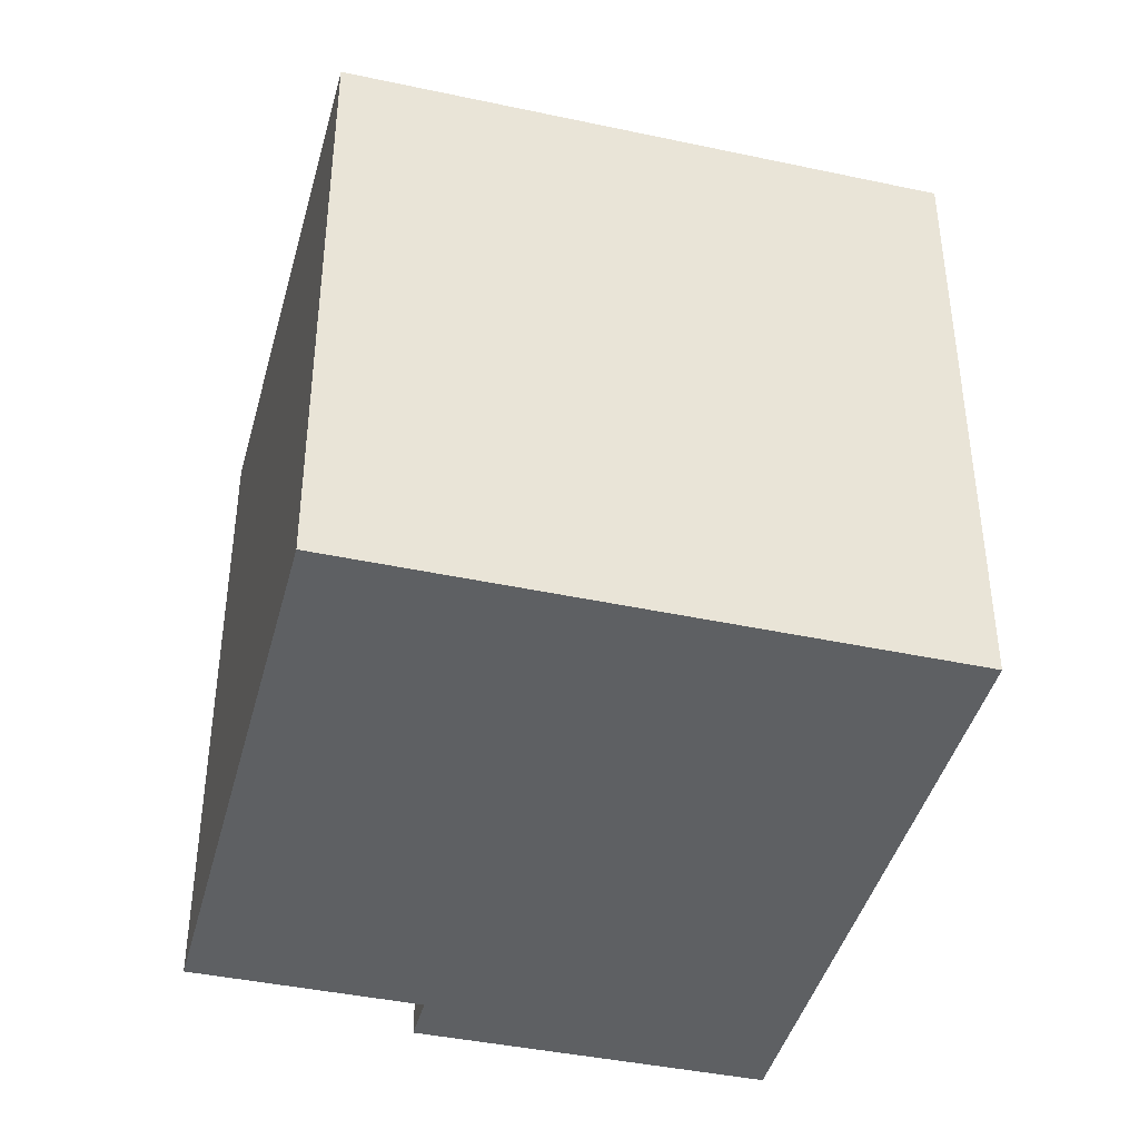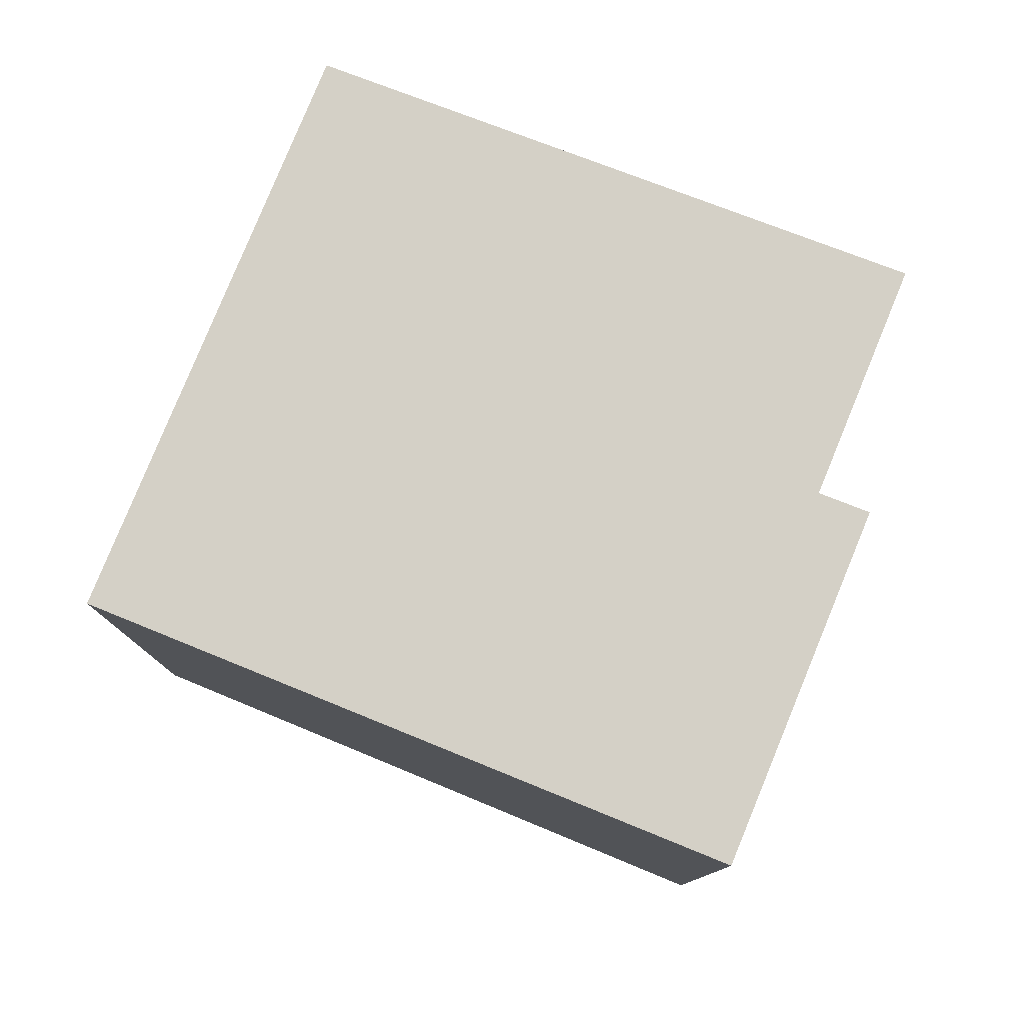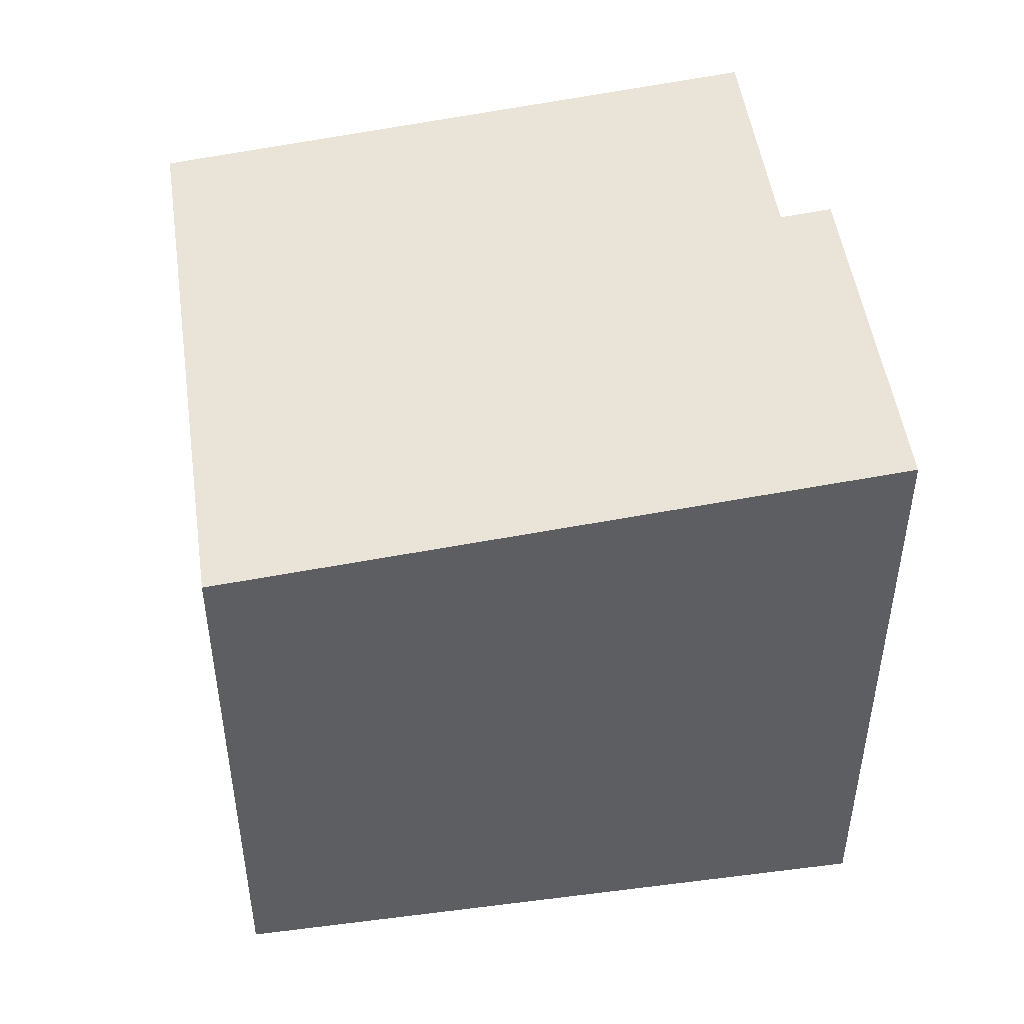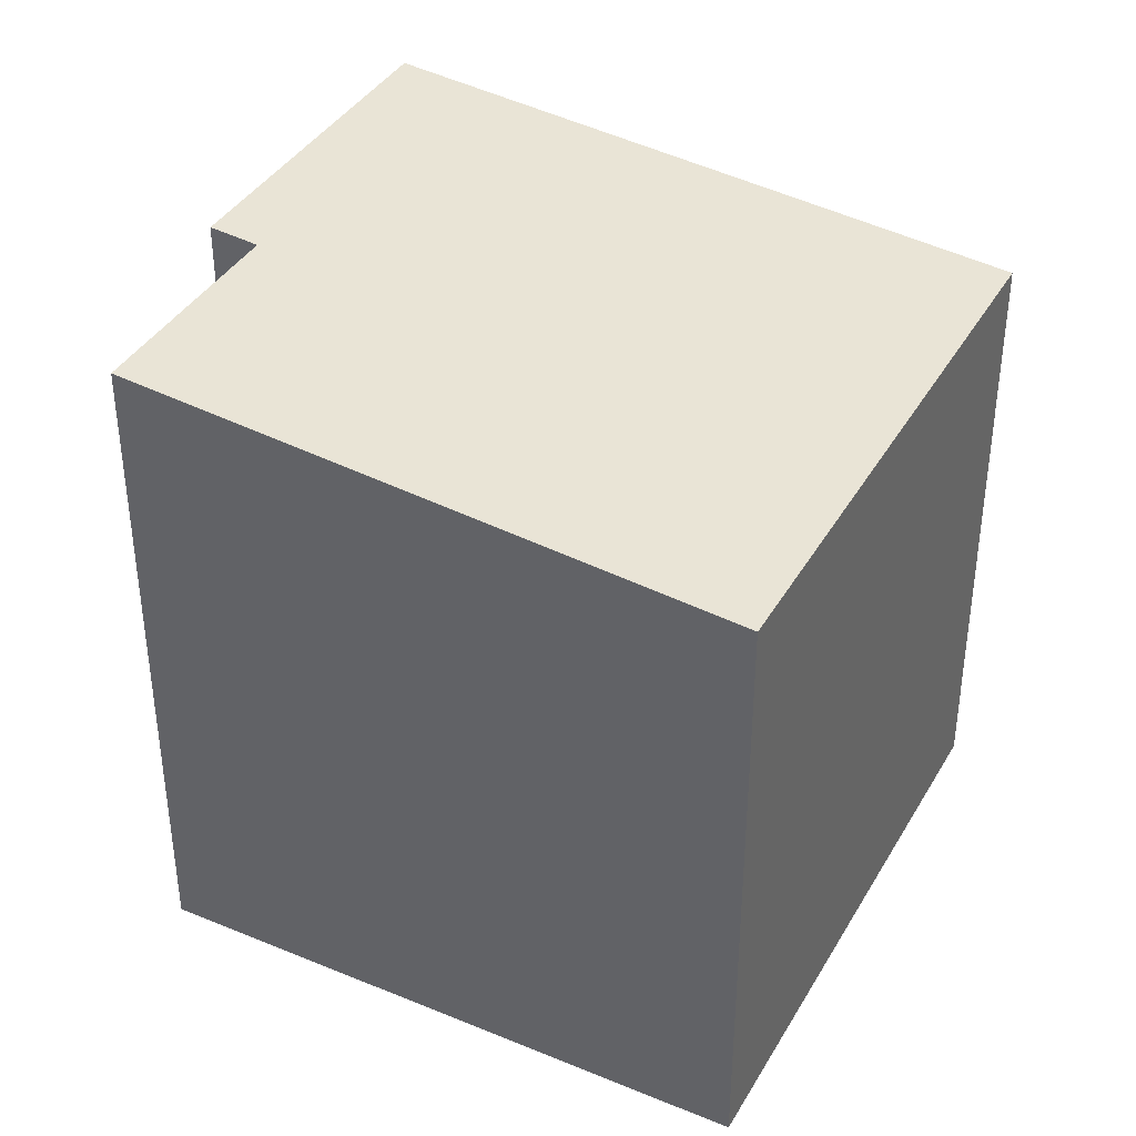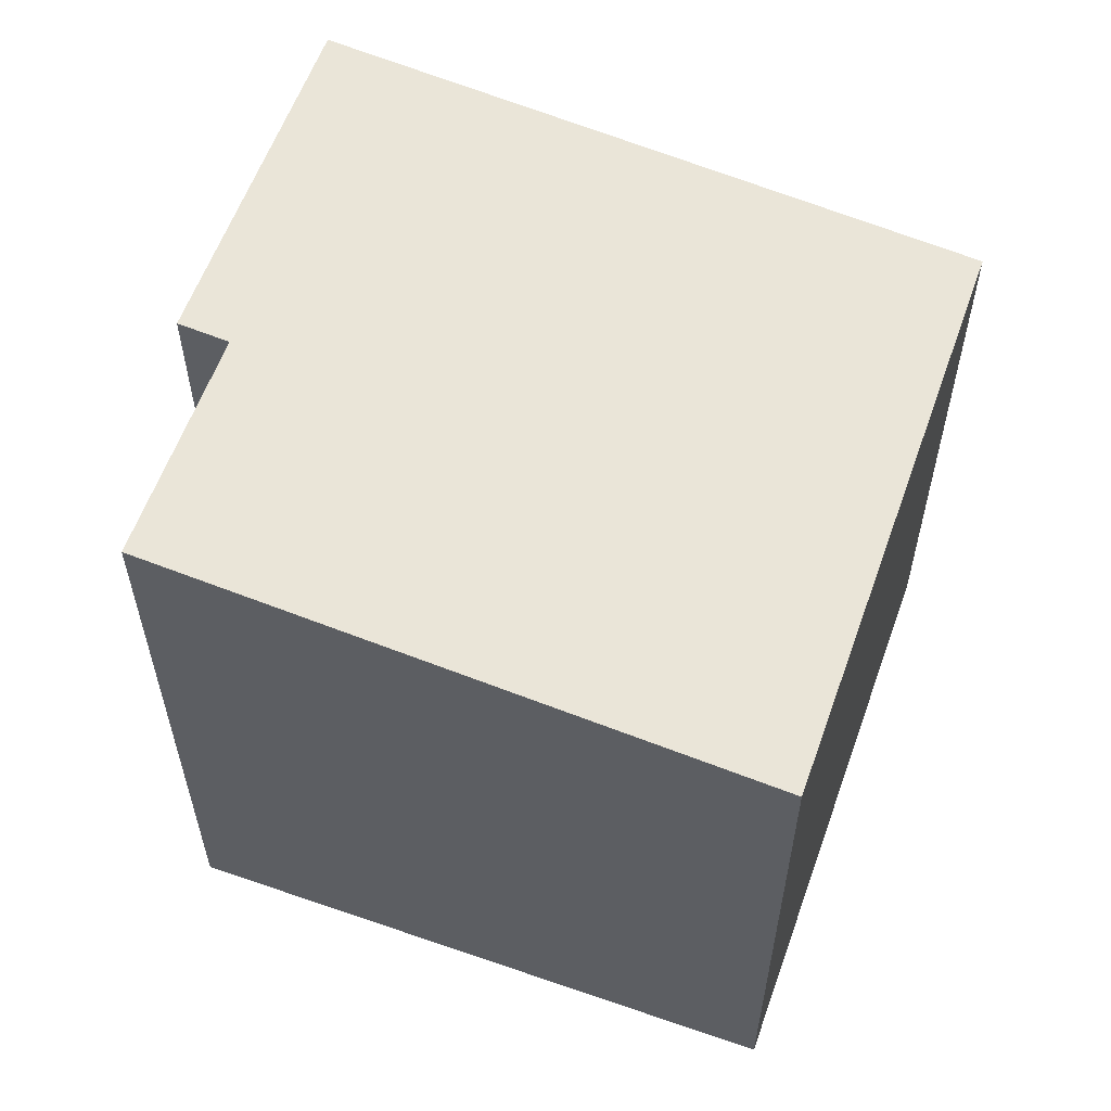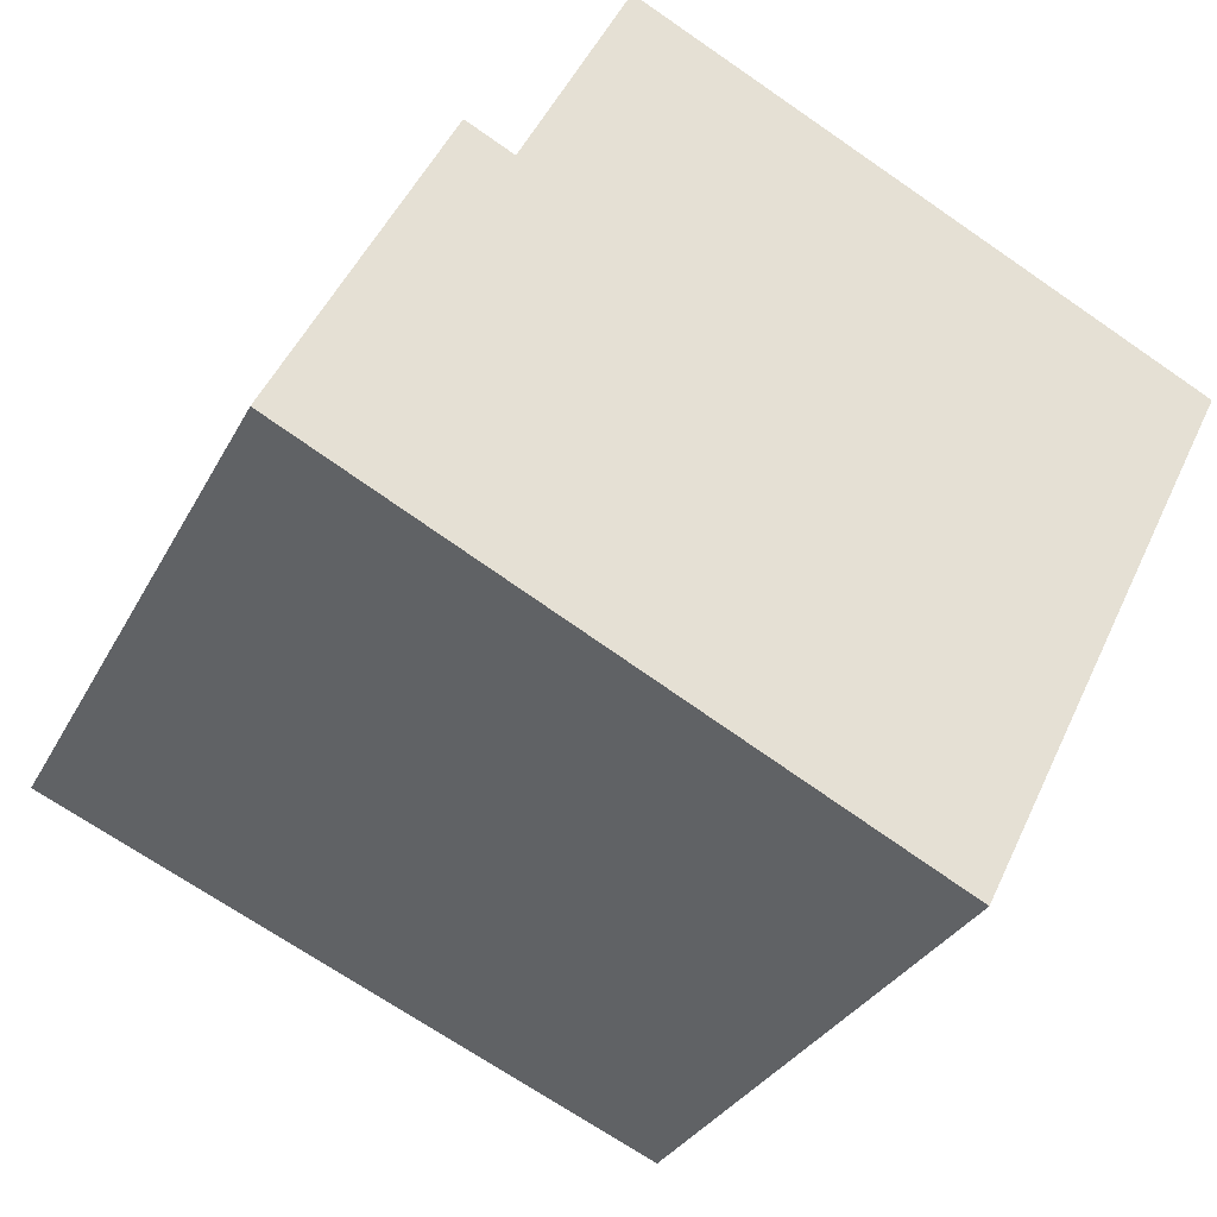
<metadata>
{"format":"obj","ext":"obj","renderer":"f3d","projection":"perspective","resolution":1024,"background":"white","views":[{"elev":-42.1,"azim":101.8,"up":"+Y"},{"elev":79.6,"azim":-131.5,"up":"+Y"},{"elev":49.2,"azim":-161.9,"up":"+Y"},{"elev":38.9,"azim":53.5,"up":"+Y"},{"elev":59.3,"azim":45.8,"up":"+Y"},{"elev":-30.5,"azim":-23.3,"up":"+Z"}]}
</metadata>
<code>
v  7.209 7.373 -3.53
v  3.714 8.027 6.168
v  10.38 7.371 2.891
v  2.465 8.027 3.628
v  0 8.082 4.949e-16
v  1.909 8.082 3.901
v  3.714 -3.777e-16 6.168
v  10.38 -1.77e-16 2.891
v  1.909 -2.389e-16 3.901
v  2.465 -2.222e-16 3.628
v  7.209 2.161e-16 -3.53
v  0 0 0
g defaultobject
f 1 2 3
f 2 1 4
f 4 1 5
f 4 5 6
f 7 3 2
f 3 7 8
f 9 4 6
f 4 9 10
f 3 11 1
f 11 3 8
f 1 12 5
f 12 1 11
f 12 6 5
f 6 12 9
f 10 2 4
f 2 10 7
f 7 11 8
f 11 7 10
f 11 10 9
f 11 9 12

</code>
